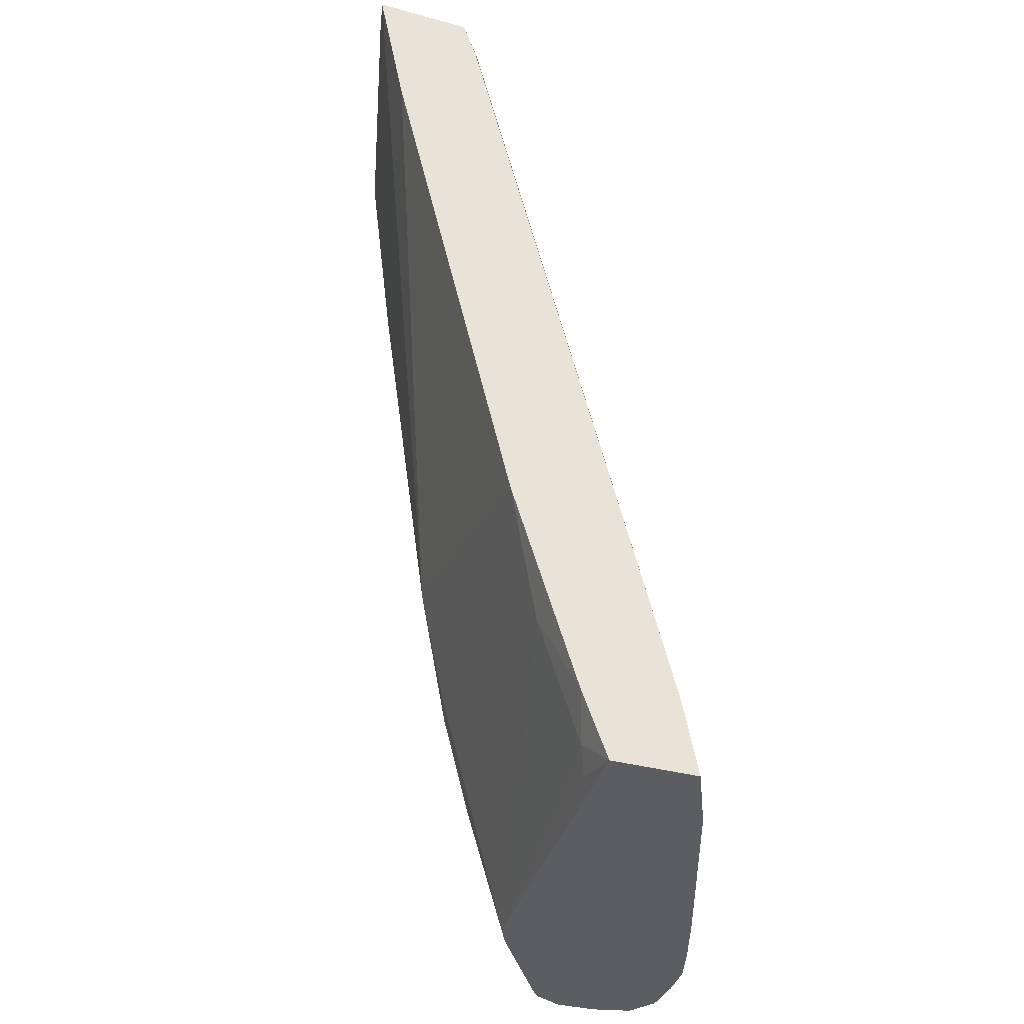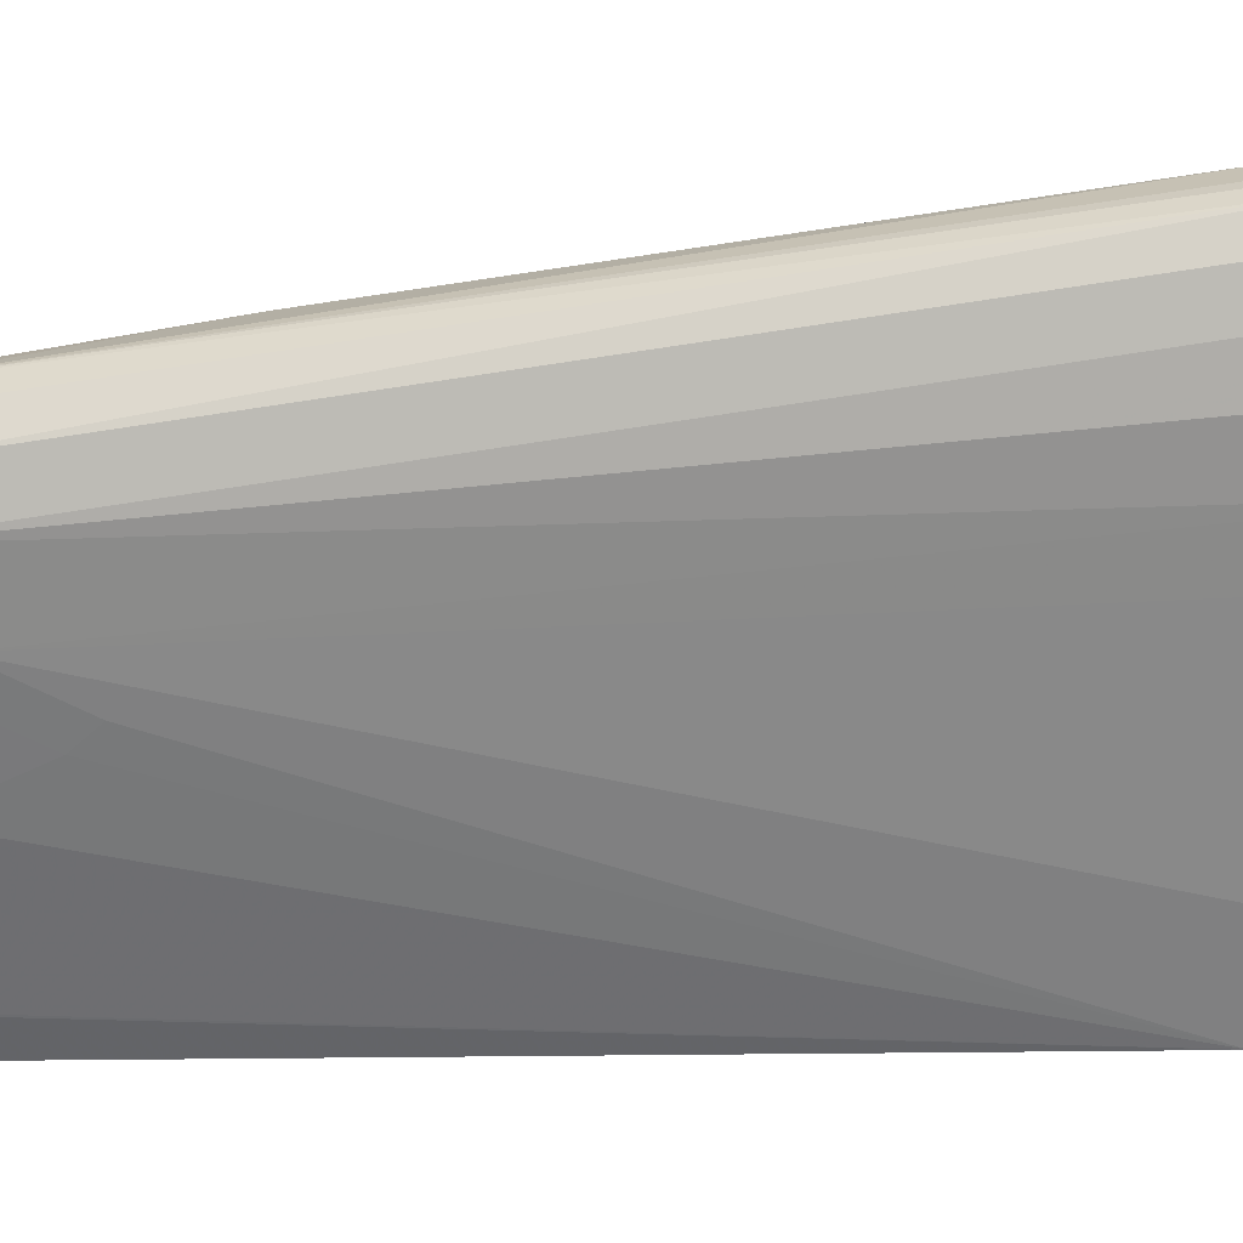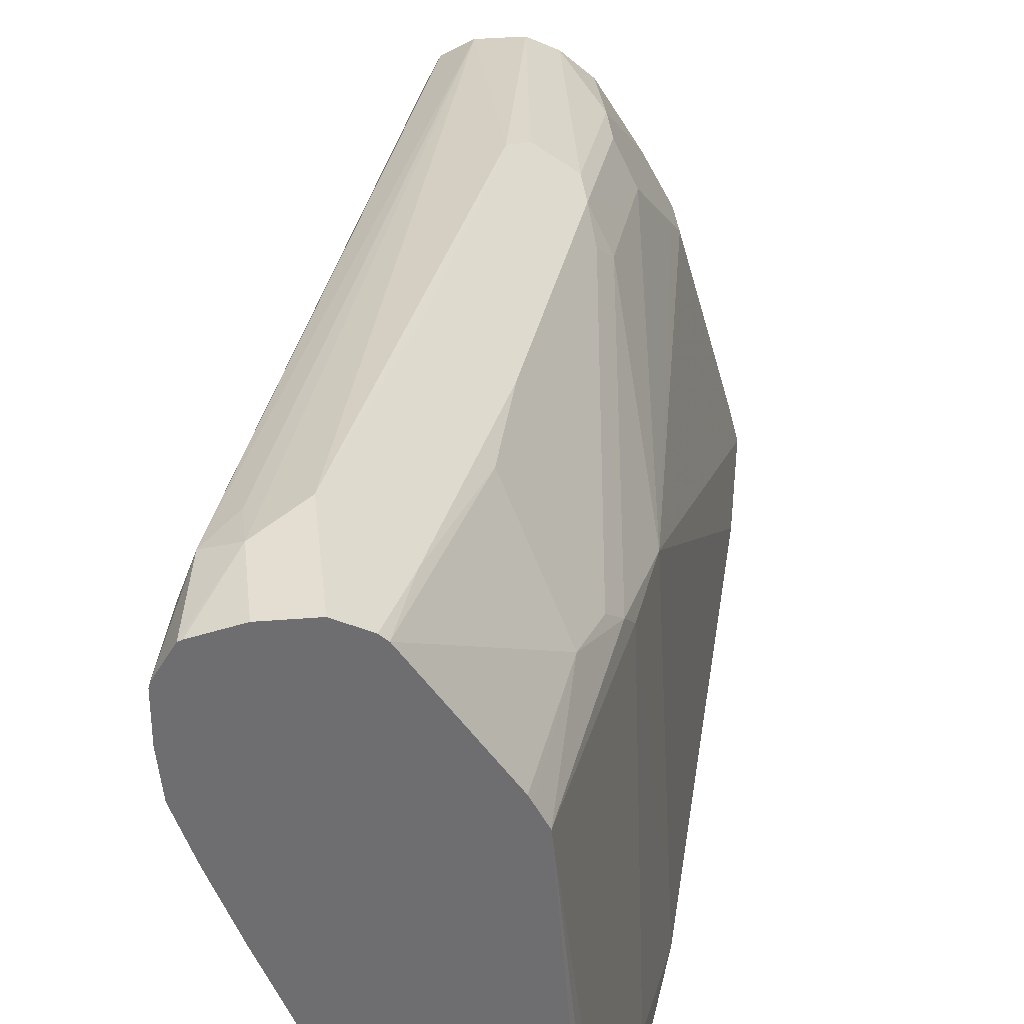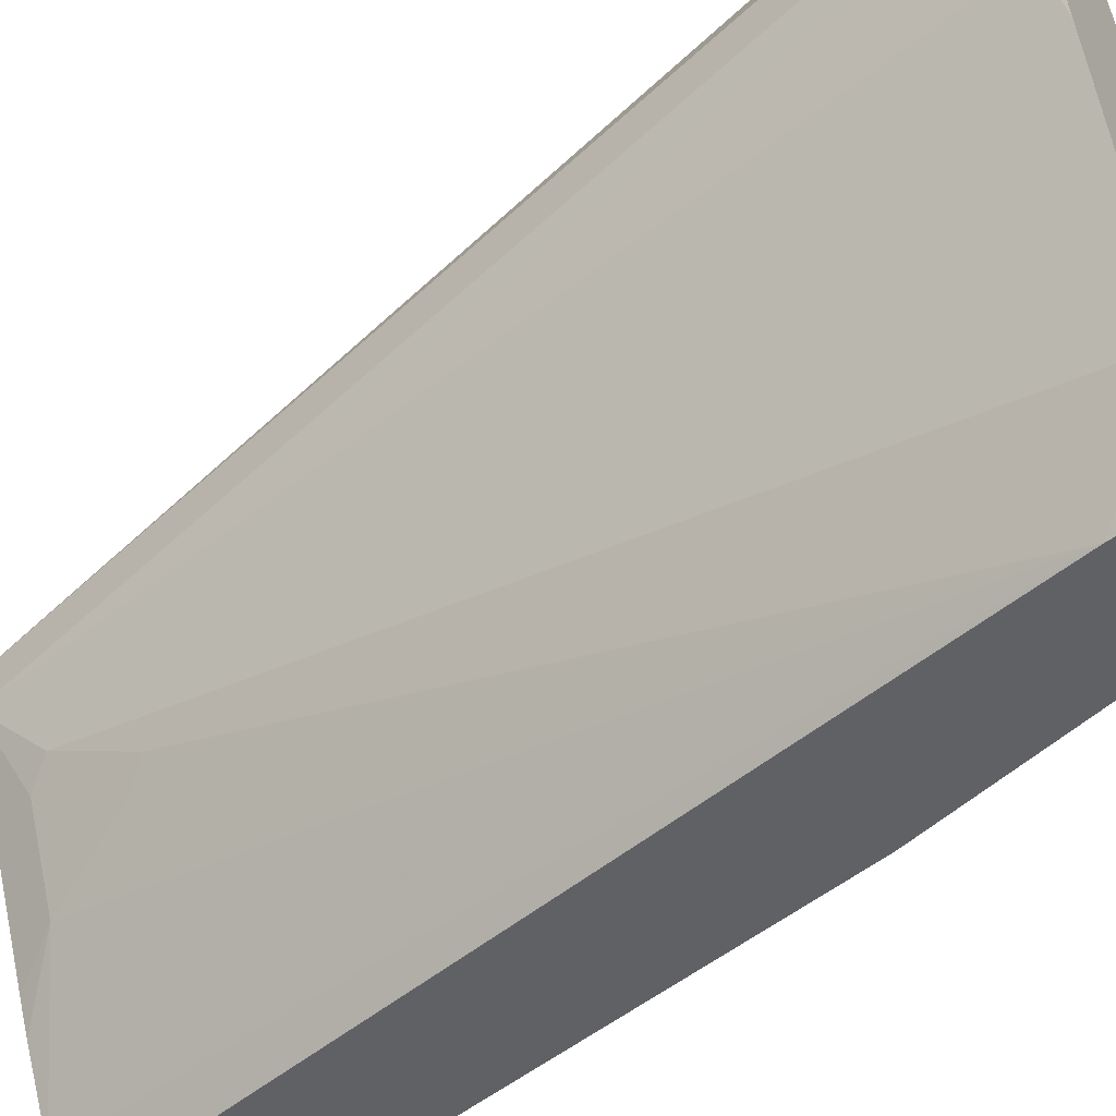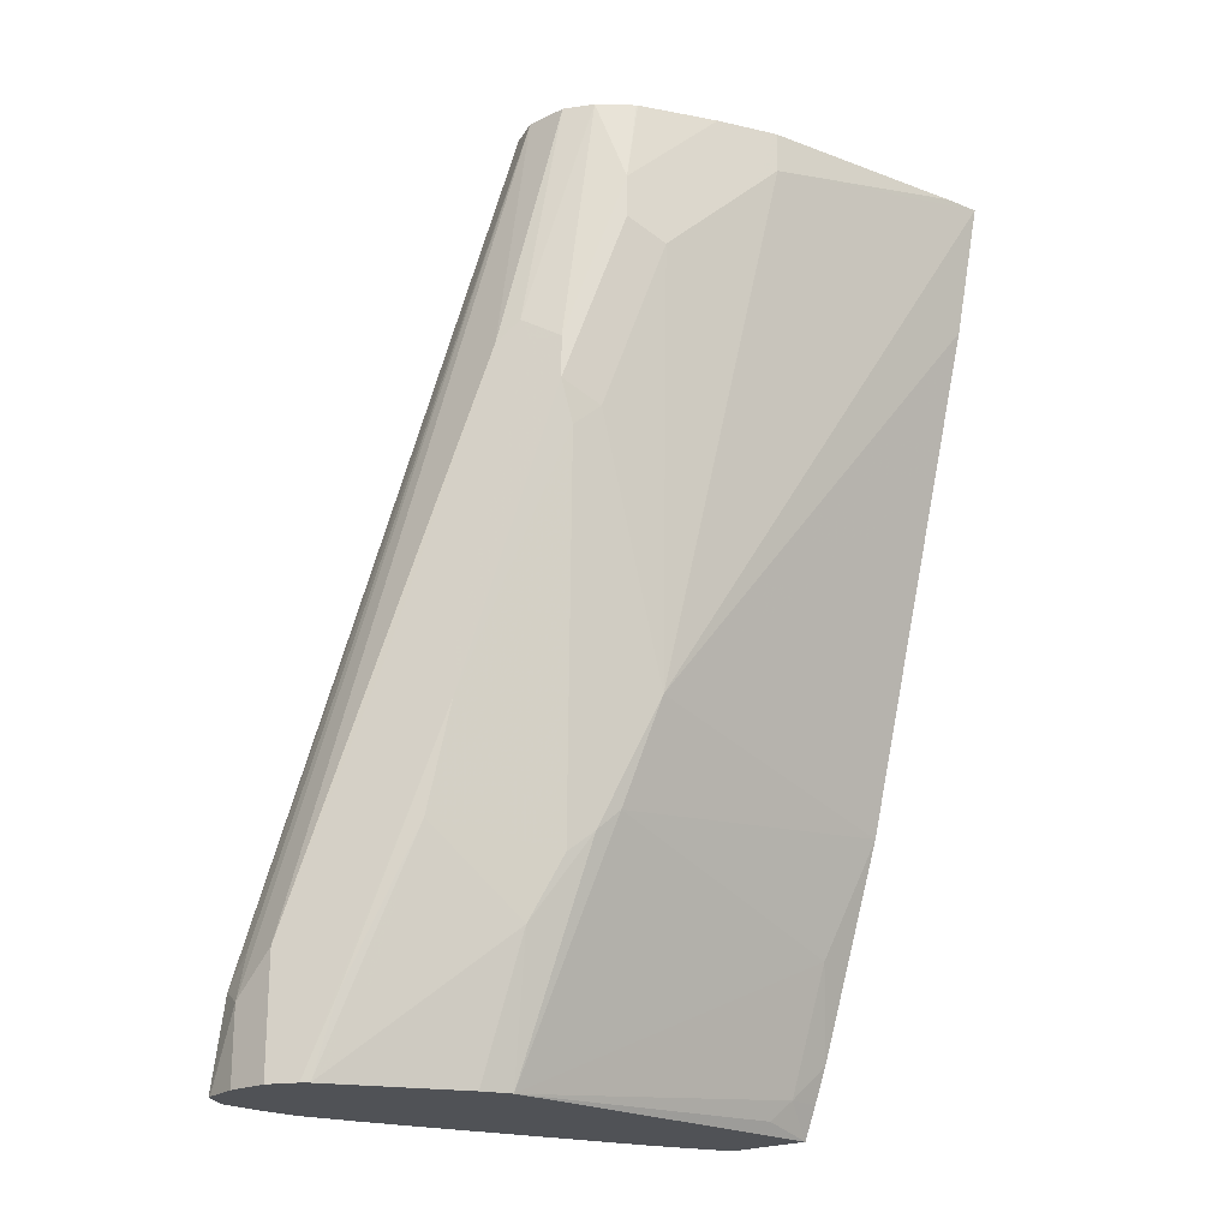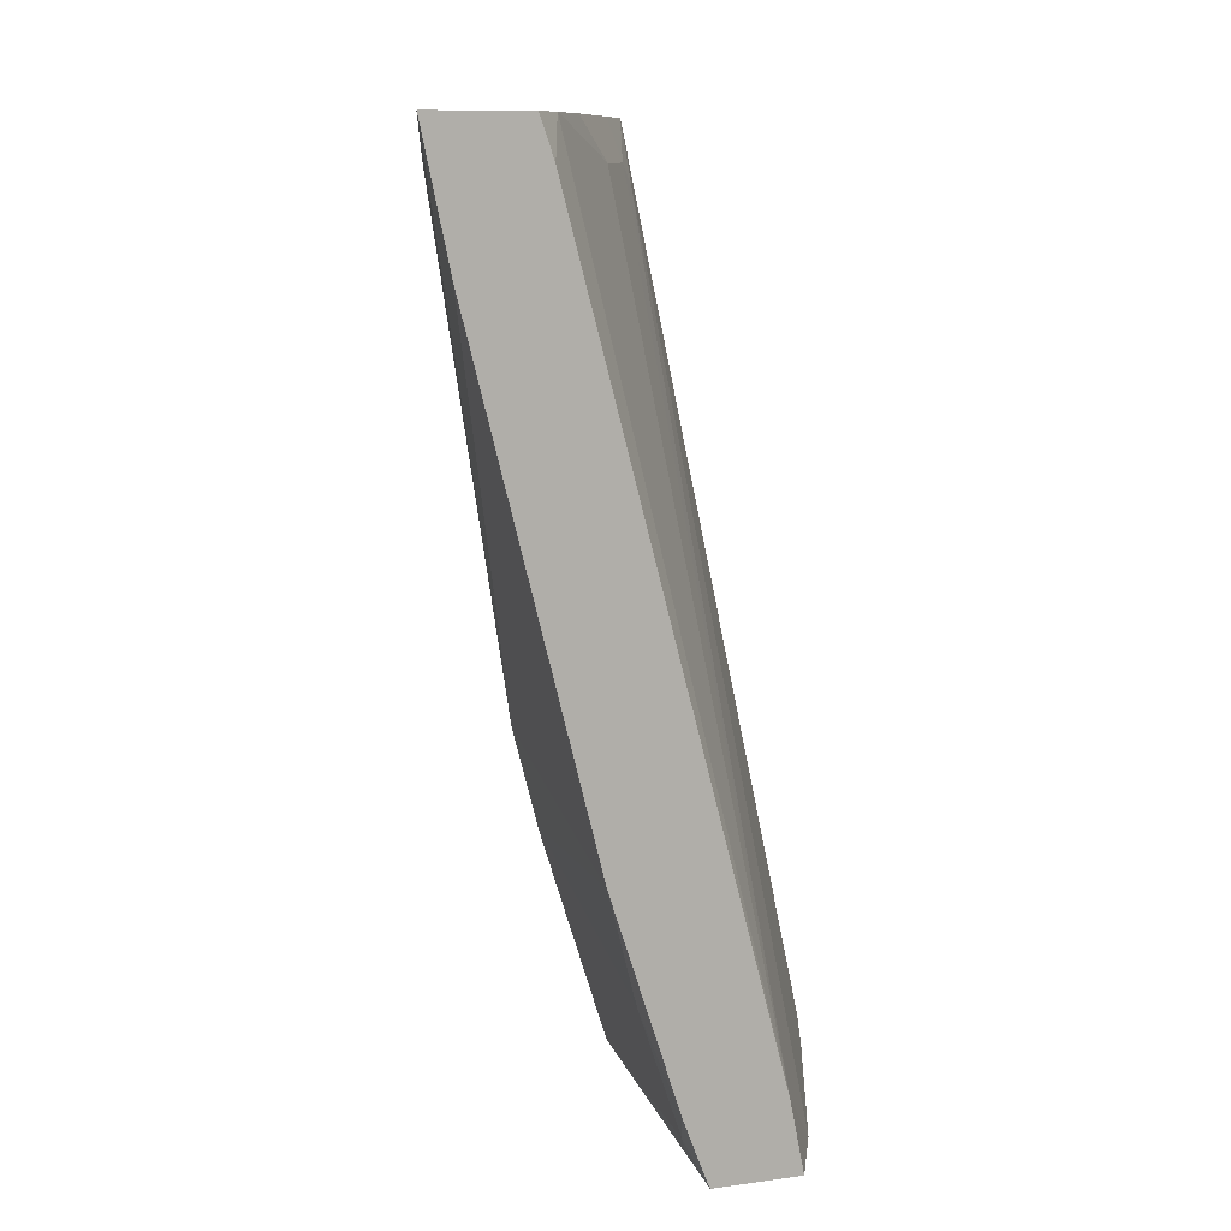
<metadata>
{"format":"obj","ext":"obj","renderer":"f3d","projection":"perspective","resolution":1024,"background":"white","views":[{"elev":-35.8,"azim":-19.7,"up":"+Z"},{"elev":6.4,"azim":73.1,"up":"+Y"},{"elev":36.0,"azim":174.0,"up":"+Y"},{"elev":-49.6,"azim":118.1,"up":"+Y"},{"elev":-21.0,"azim":-139.1,"up":"+Z"},{"elev":10.7,"azim":-18.6,"up":"+Z"}]}
</metadata>
<code>
v -0.01967 0.07864 -0.6248
v -0.002205 0.07427 -0.6248
v -0.03933 0.07864 -0.6248
v -0.01967 0.07864 -0.5898
v -0.0005477 0.07357 -0.6248
v -0.04225 0.07718 -0.6248
v -0.03933 0.07864 -0.5701
v -0.1179 0.01965 -0.1973
v -0.01967 0.07372 -0.5677
v -0.006555 0.07209 -0.5833
v 0.007162 0.06083 -0.6248
v -0.05245 0.07209 -0.6248
v -0.05245 0.07209 -0.5701
v -0.07866 0.05898 -0.4522
v -0.1179 0.03932 -0.3146
v -0.1376 0.01965 -0.1973
v -0.1049 0.0131 -0.1973
v -1.836e-05 0.05898 -0.5898
v -0.09831 -1.367e-05 -0.1973
v 0.007646 0.05898 -0.6248
v -0.05553 0.06917 -0.6248
v -0.06554 0.06553 -0.5898
v -0.1049 0.04587 -0.4719
v -0.1049 0.04587 -0.4522
v -0.1311 0.03276 -0.3146
v -0.1278 0.03439 -0.3048
v -0.1502 0.01334 -0.1973
v -1.836e-05 0.03932 -0.5898
v -0.09831 -0.01968 -0.1973
v 0.007646 0.03932 -0.6248
v -0.09175 0.0131 -0.6248
v -0.113 0.009806 -0.5603
v -0.06637 0.05898 -0.6095
v -0.09341 0.04913 -0.521
v -0.1253 -1.367e-05 -0.5308
v -0.145 0.01965 -0.3539
v -0.1442 0.02621 -0.3342
v -0.1442 0.02621 -0.3146
v -0.1507 0.0131 -0.1973
v 0.005712 0.01965 -0.6248
v -0.1177 -0.05898 -0.1973
v -0.1106 -0.05898 -0.2163
v -0.1032 -0.04914 -0.2261
v -0.00492 -0.009833 -0.6193
v -0.09323 0.01018 -0.6248
v -0.09831 -1.367e-05 -0.6248
v -0.1327 -0.009833 -0.521
v -0.1524 0.009806 -0.3441
v -0.172 -0.009833 -0.2655
v -0.1638 0.006541 -0.2556
v -0.1638 0.006541 -0.236
v -0.1641 0.000481 -0.1973
v -0.002205 -0.004392 -0.6248
v -0.1437 -0.1109 -0.1973
v -0.1302 -0.09829 -0.2163
v -0.1106 -0.07862 -0.2556
v -0.1032 -0.0688 -0.2655
v -0.05325 -0.1376 -0.6248
v -0.01339 -0.03496 -0.6248
v -0.112 -0.174 -0.6248
v -0.113 -0.1474 -0.6193
v -0.1179 -0.1573 -0.6095
v -0.1376 -0.1573 -0.5505
v -0.1376 -0.01968 -0.5112
v -0.1524 -0.0295 -0.462
v -0.1917 -0.04914 -0.2261
v -0.1964 -0.05849 -0.1973
v -0.1835 -0.03279 -0.1973
v -0.1646 -0.0001126 -0.1973
v -0.1507 -0.1245 -0.1973
v -0.169 -0.1566 -0.1973
v -0.07758 -0.174 -0.5898
v -0.07065 -0.174 -0.6248
v -0.1179 -0.174 -0.6095
v -0.1242 -0.174 -0.5927
v -0.1558 -0.174 -0.4944
v -0.1952 -0.174 -0.3372
v -0.2148 -0.174 -0.2585
v -0.2275 -0.174 -0.1973
v -0.1966 -0.05898 -0.2163
v -0.1966 -0.05898 -0.1973
v -0.1696 -0.1575 -0.1973
v -0.1755 -0.174 -0.2163
v -0.182 -0.174 -0.1973
v -0.2234 -0.1573 -0.1973
f 41 54 42
f 40 44 53
f 43 58 59
f 42 54 55
f 42 55 56
f 42 56 57
f 42 57 43
f 43 57 58
f 46 61 62
f 44 59 53
f 46 60 61
f 46 62 63
f 46 63 64
f 46 64 47
f 47 64 65
f 47 65 48
f 48 65 49
f 43 59 44
f 39 51 52
f 32 47 35
f 37 50 51
f 28 40 30
f 49 66 51
f 28 29 40
f 29 41 42
f 29 42 43
f 29 43 44
f 29 44 40
f 31 45 32
f 32 45 46
f 32 46 47
f 32 35 34
f 32 34 33
f 35 47 36
f 36 48 37
f 36 47 48
f 37 48 49
f 37 49 50
f 37 51 38
f 49 51 50
f 60 74 62
f 51 66 67
f 62 75 63
f 63 76 64
f 63 75 76
f 64 76 65
f 65 76 77
f 65 77 78
f 65 78 79
f 65 79 80
f 65 80 66
f 66 80 67
f 67 80 81
f 71 82 72
f 72 82 83
f 79 85 80
f 80 85 81
f 82 84 83
f 26 38 39
f 62 74 75
f 49 65 66
f 60 75 74
f 60 77 76
f 51 67 68
f 51 68 69
f 51 69 52
f 54 70 55
f 55 70 71
f 55 71 72
f 55 72 56
f 56 72 57
f 57 72 58
f 58 72 73
f 60 62 61
f 60 73 72
f 60 72 83
f 60 83 84
f 60 84 79
f 60 79 78
f 60 78 77
f 60 76 75
f 26 39 27
f 38 51 39
f 23 25 24
f 4 7 8
f 4 8 9
f 4 9 10
f 4 10 5
f 5 10 11
f 6 12 13
f 6 13 7
f 7 13 14
f 7 14 15
f 7 15 8
f 8 15 16
f 8 16 27
f 8 27 39
f 8 39 52
f 8 52 69
f 8 69 68
f 8 68 67
f 3 6 7
f 2 4 5
f 1 4 2
f 1 7 4
f 25 38 26
f 1 2 5
f 1 5 11
f 1 11 20
f 1 20 30
f 1 30 40
f 1 40 53
f 1 53 59
f 8 67 81
f 1 58 73
f 1 60 46
f 1 46 45
f 1 45 31
f 1 31 21
f 1 21 12
f 1 12 6
f 1 6 3
f 1 3 7
f 1 73 60
f 8 81 85
f 1 59 58
f 8 79 84
f 14 26 15
f 15 26 16
f 16 26 27
f 18 28 30
f 18 30 20
f 18 19 29
f 18 29 28
f 21 31 32
f 21 32 33
f 21 33 34
f 21 34 22
f 22 34 23
f 23 35 36
f 23 36 37
f 23 37 38
f 8 85 79
f 23 38 25
f 14 25 26
f 14 24 25
f 23 34 35
f 8 54 41
f 8 84 82
f 8 71 70
f 8 70 54
f 8 82 71
f 8 41 29
f 8 29 19
f 8 17 10
f 8 10 9
f 8 19 17
f 10 17 19
f 10 19 18
f 11 18 20
f 12 21 22
f 12 22 23
f 12 23 24
f 12 24 14
f 10 18 11
f 12 14 13

</code>
